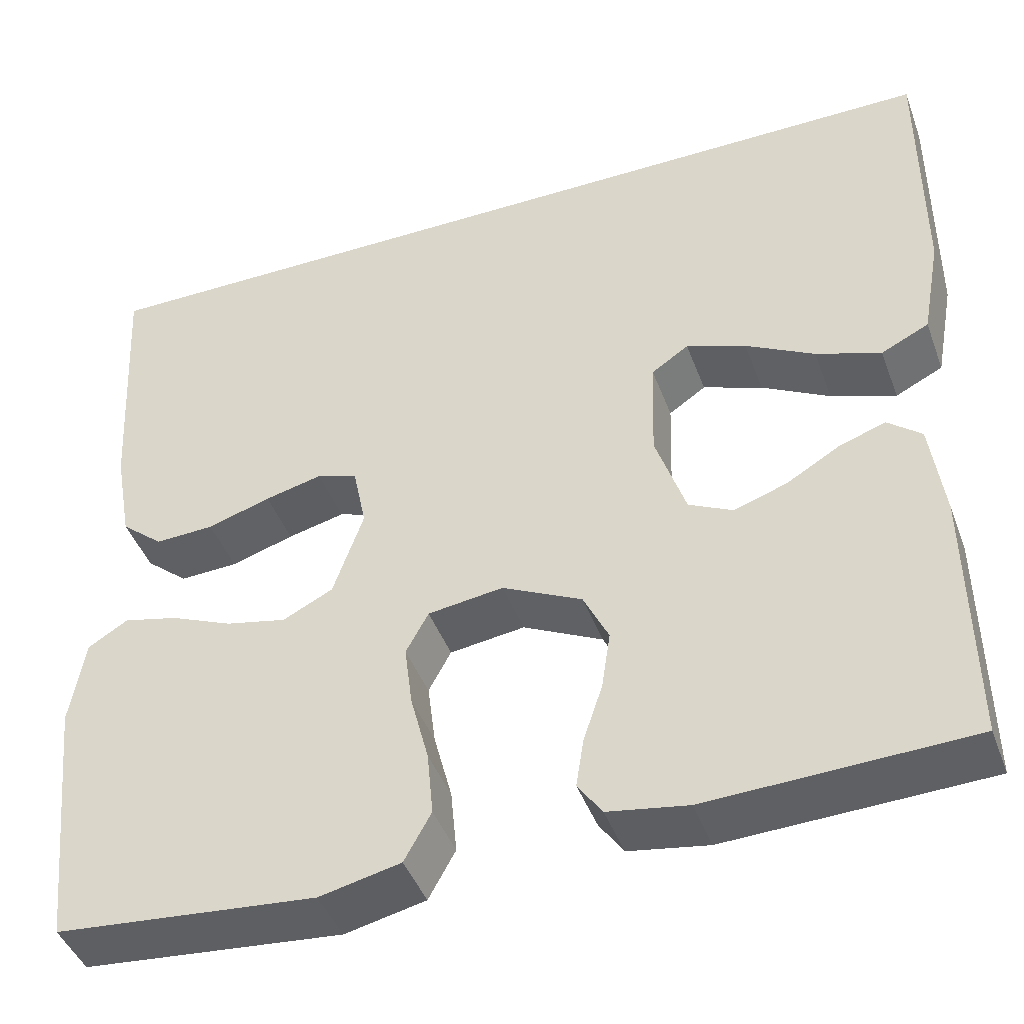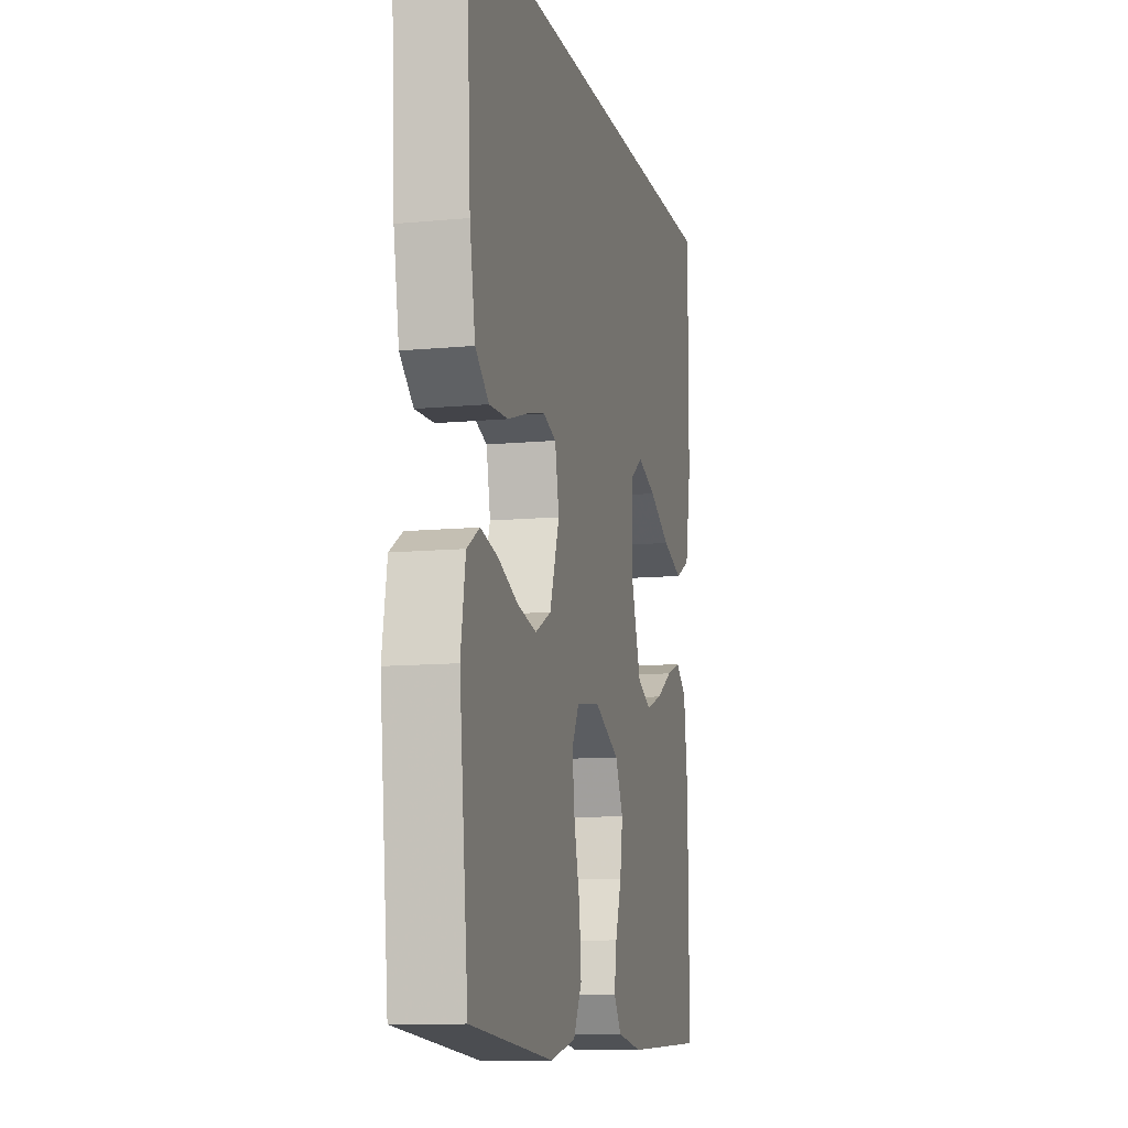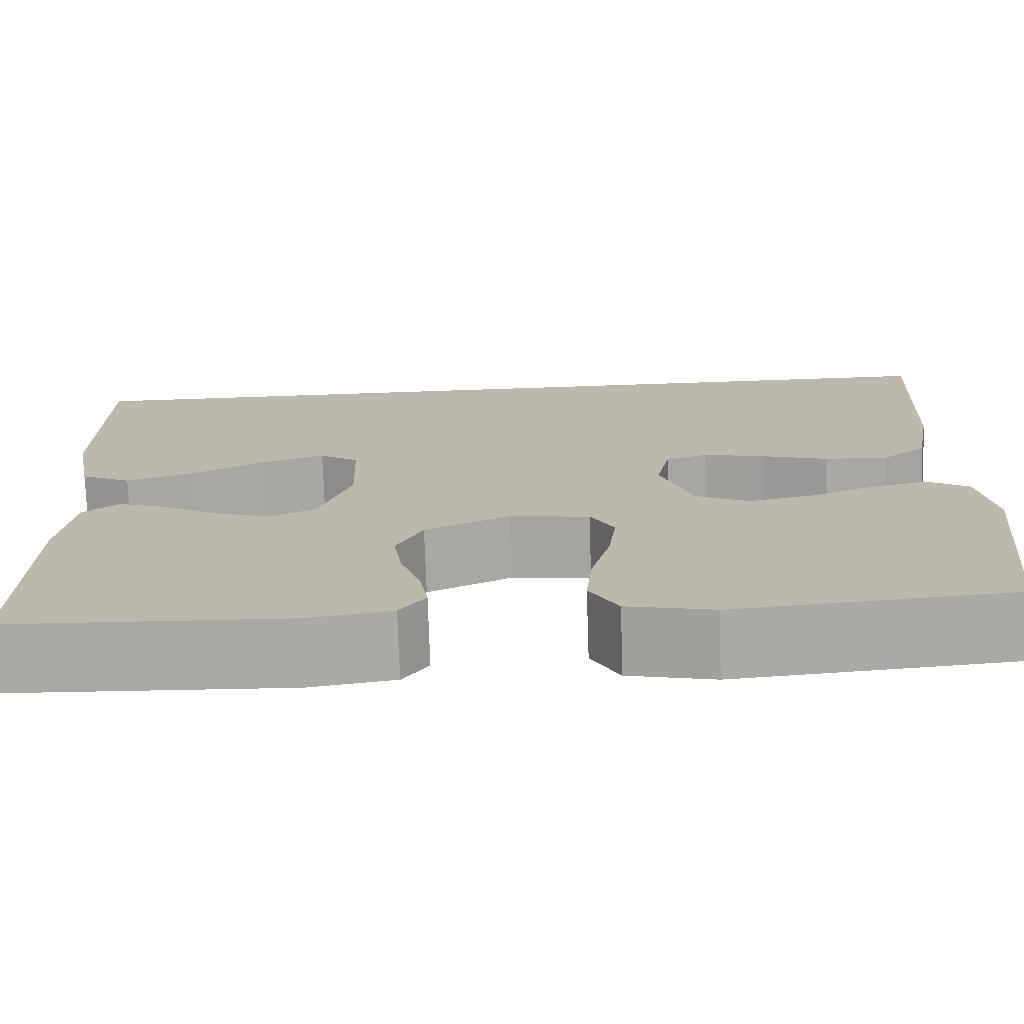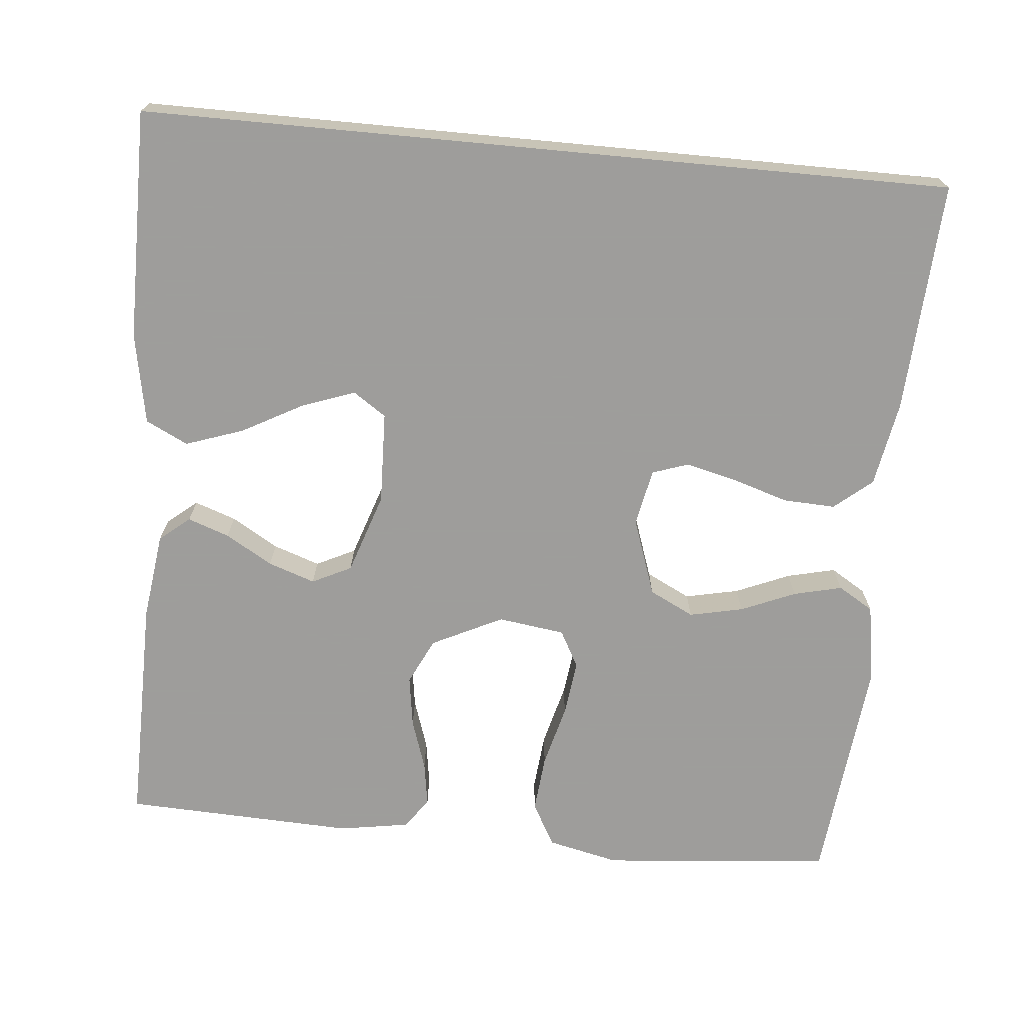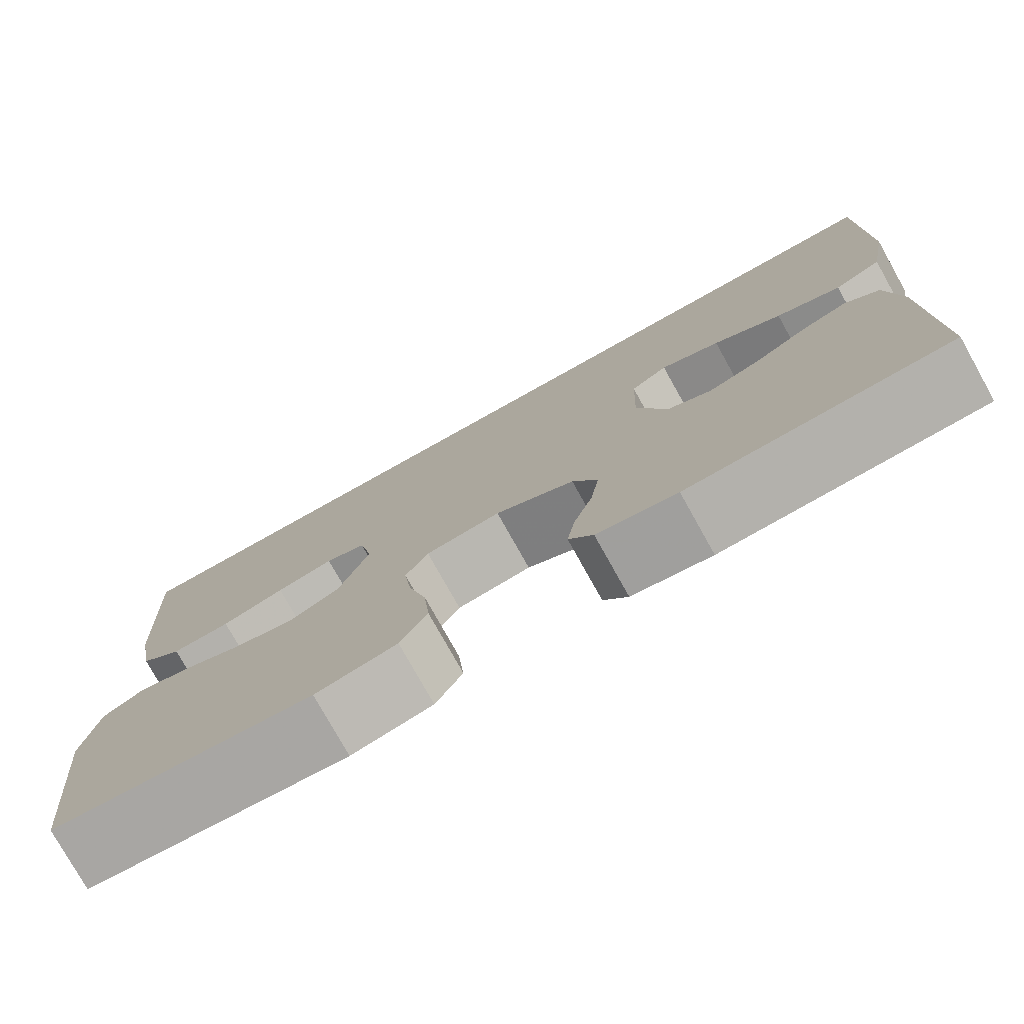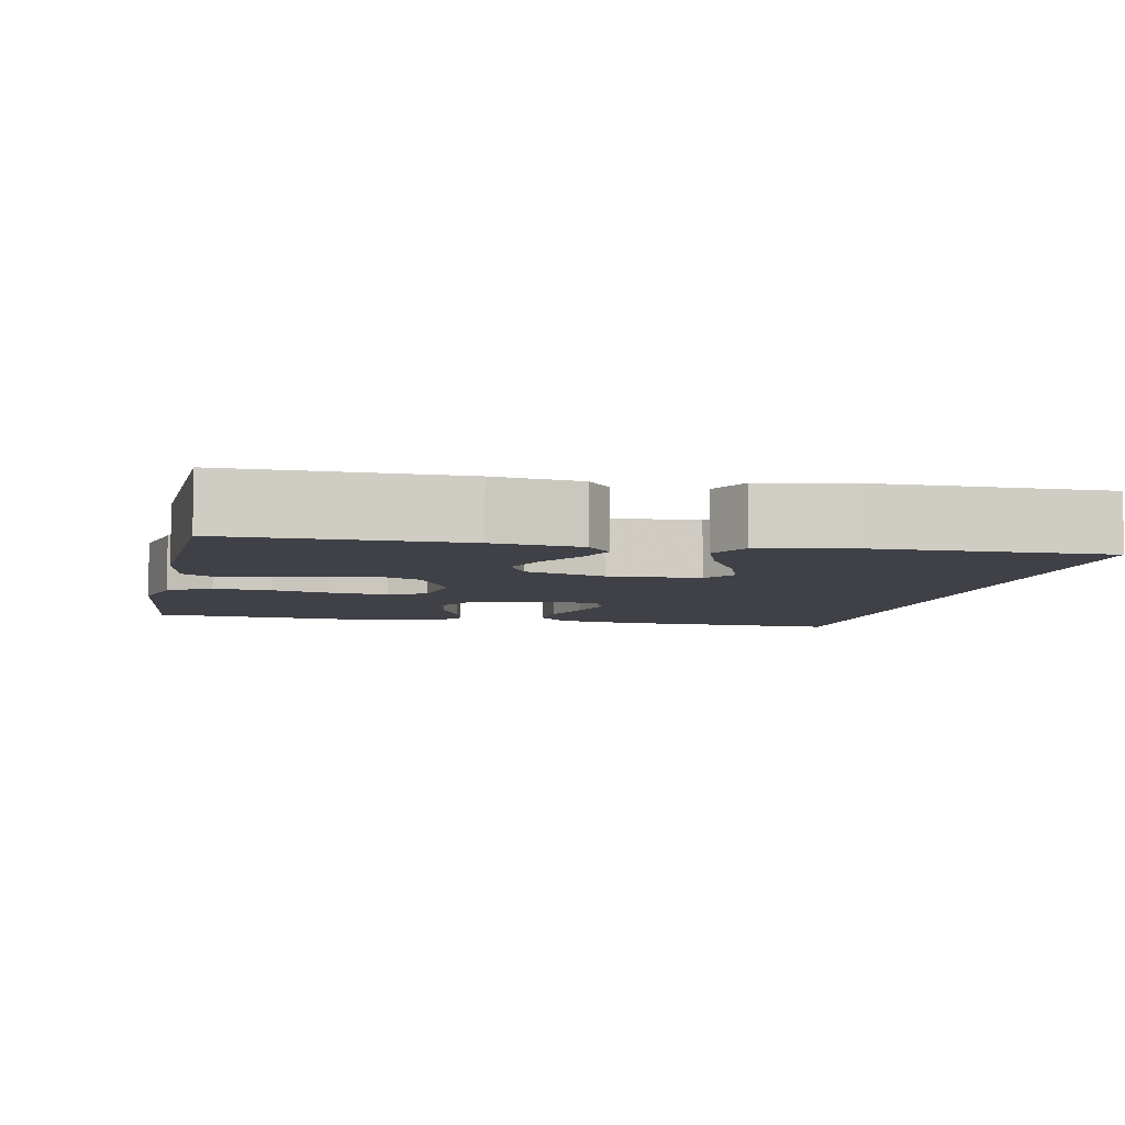
<metadata>
{"format":"obj","ext":"obj","renderer":"f3d","projection":"perspective","resolution":1024,"background":"white","views":[{"elev":-44.0,"azim":-160.3,"up":"+Z"},{"elev":-10.9,"azim":103.3,"up":"+Z"},{"elev":-75.0,"azim":1.9,"up":"+Z"},{"elev":-70.7,"azim":-5.4,"up":"+Y"},{"elev":-77.6,"azim":-150.8,"up":"+Z"},{"elev":-6.0,"azim":-101.8,"up":"+Y"}]}
</metadata>
<code>
v 0.5 0.07 -0.5
v 0.2 0.07 -0.527
v 0.107 0.07 -0.506
v 0.076 0.07 -0.45
v 0.083 0.07 -0.375
v 0.104 0.07 -0.294
v 0.113 0.07 -0.222
v 0.087 0.07 -0.174
v 0 0.07 -0.162
v -0.092 0.07 -0.207
v -0.121 0.07 -0.267
v -0.111 0.07 -0.334
v -0.089 0.07 -0.4
v -0.08 0.07 -0.457
v -0.108 0.07 -0.497
v -0.2 0.07 -0.512
v -0.5 0.07 -0.5
v -0.497 0.07 -0.2
v -0.482 0.07 -0.086
v -0.443 0.07 -0.054
v -0.389 0.07 -0.073
v -0.328 0.07 -0.109
v -0.267 0.07 -0.13
v -0.216 0.07 -0.105
v -0.181 0.07 0
v -0.185 0.07 0.12
v -0.228 0.07 0.149
v -0.297 0.07 0.124
v -0.376 0.07 0.081
v -0.451 0.07 0.055
v -0.506 0.07 0.082
v -0.528 0.07 0.2
v -0.529 0.07 0.5
v 0.527 0.07 0.5
v 0.51 0.07 0.2
v 0.49 0.07 0.089
v 0.441 0.07 0.048
v 0.373 0.07 0.051
v 0.3 0.07 0.074
v 0.234 0.07 0.09
v 0.187 0.07 0.074
v 0.172 0.07 0
v 0.207 0.07 -0.101
v 0.265 0.07 -0.13
v 0.335 0.07 -0.115
v 0.406 0.07 -0.085
v 0.469 0.07 -0.07
v 0.515 0.07 -0.098
v 0.532 0.07 -0.2
v 0.5 0 -0.5
v 0.2 0 -0.527
v 0.107 0 -0.506
v 0.076 0 -0.45
v 0.083 0 -0.375
v 0.104 0 -0.294
v 0.113 0 -0.222
v 0.087 0 -0.174
v 0 0 -0.162
v -0.092 0 -0.207
v -0.121 0 -0.267
v -0.111 0 -0.334
v -0.089 0 -0.4
v -0.08 0 -0.457
v -0.108 0 -0.497
v -0.2 0 -0.512
v -0.5 0 -0.5
v -0.497 0 -0.2
v -0.482 0 -0.086
v -0.443 0 -0.054
v -0.389 0 -0.073
v -0.328 0 -0.109
v -0.267 0 -0.13
v -0.216 0 -0.105
v -0.181 0 0
v -0.185 0 0.12
v -0.228 0 0.149
v -0.297 0 0.124
v -0.376 0 0.081
v -0.451 0 0.055
v -0.506 0 0.082
v -0.528 0 0.2
v -0.529 0 0.5
v 0.527 0 0.5
v 0.51 0 0.2
v 0.49 0 0.089
v 0.441 0 0.048
v 0.373 0 0.051
v 0.3 0 0.074
v 0.234 0 0.09
v 0.187 0 0.074
v 0.172 0 0
v 0.207 0 -0.101
v 0.265 0 -0.13
v 0.335 0 -0.115
v 0.406 0 -0.085
v 0.469 0 -0.07
v 0.515 0 -0.098
v 0.532 0 -0.2
f 4 5 6
f 3 4 6
f 2 3 6
f 1 2 6
f 49 1 6
f 48 49 6
f 47 48 6
f 46 47 6
f 45 46 6
f 44 45 6 7
f 43 44 7 8
f 42 43 8 9
f 41 42 9 10
f 37 38 39
f 36 37 39
f 35 36 39
f 34 35 39
f 33 34 39
f 33 39 40
f 31 32 33
f 30 31 33
f 29 30 33
f 28 29 33
f 27 28 33
f 33 40 41
f 27 33 41
f 26 27 41
f 20 21 22
f 19 20 22
f 18 19 22
f 17 18 22
f 16 17 22
f 15 16 22
f 14 15 22
f 13 14 22
f 12 13 22
f 11 12 22 23
f 10 11 23 24
f 25 26 41 10
f 10 24 25
f 55 54 53
f 55 53 52
f 55 52 51
f 55 51 50
f 55 50 98
f 55 98 97
f 55 97 96
f 55 96 95
f 55 95 94
f 56 55 94 93
f 57 56 93 92
f 58 57 92 91
f 59 58 91 90
f 88 87 86
f 88 86 85
f 88 85 84
f 88 84 83
f 88 83 82
f 89 88 82
f 82 81 80
f 82 80 79
f 82 79 78
f 82 78 77
f 82 77 76
f 90 89 82
f 90 82 76
f 90 76 75
f 71 70 69
f 71 69 68
f 71 68 67
f 71 67 66
f 71 66 65
f 71 65 64
f 71 64 63
f 71 63 62
f 71 62 61
f 72 71 61 60
f 73 72 60 59
f 59 90 75 74
f 74 73 59
f 1 50 51 2
f 2 51 52 3
f 3 52 53 4
f 4 53 54 5
f 5 54 55 6
f 6 55 56 7
f 7 56 57 8
f 8 57 58 9
f 9 58 59 10
f 10 59 60 11
f 11 60 61 12
f 12 61 62 13
f 13 62 63 14
f 14 63 64 15
f 15 64 65 16
f 16 65 66 17
f 17 66 67 18
f 18 67 68 19
f 19 68 69 20
f 20 69 70 21
f 21 70 71 22
f 22 71 72 23
f 23 72 73 24
f 24 73 74 25
f 25 74 75 26
f 26 75 76 27
f 27 76 77 28
f 28 77 78 29
f 29 78 79 30
f 30 79 80 31
f 31 80 81 32
f 32 81 82 33
f 33 82 83 34
f 34 83 84 35
f 35 84 85 36
f 36 85 86 37
f 37 86 87 38
f 38 87 88 39
f 39 88 89 40
f 40 89 90 41
f 41 90 91 42
f 42 91 92 43
f 43 92 93 44
f 44 93 94 45
f 45 94 95 46
f 46 95 96 47
f 47 96 97 48
f 48 97 98 49
f 49 98 50 1

</code>
